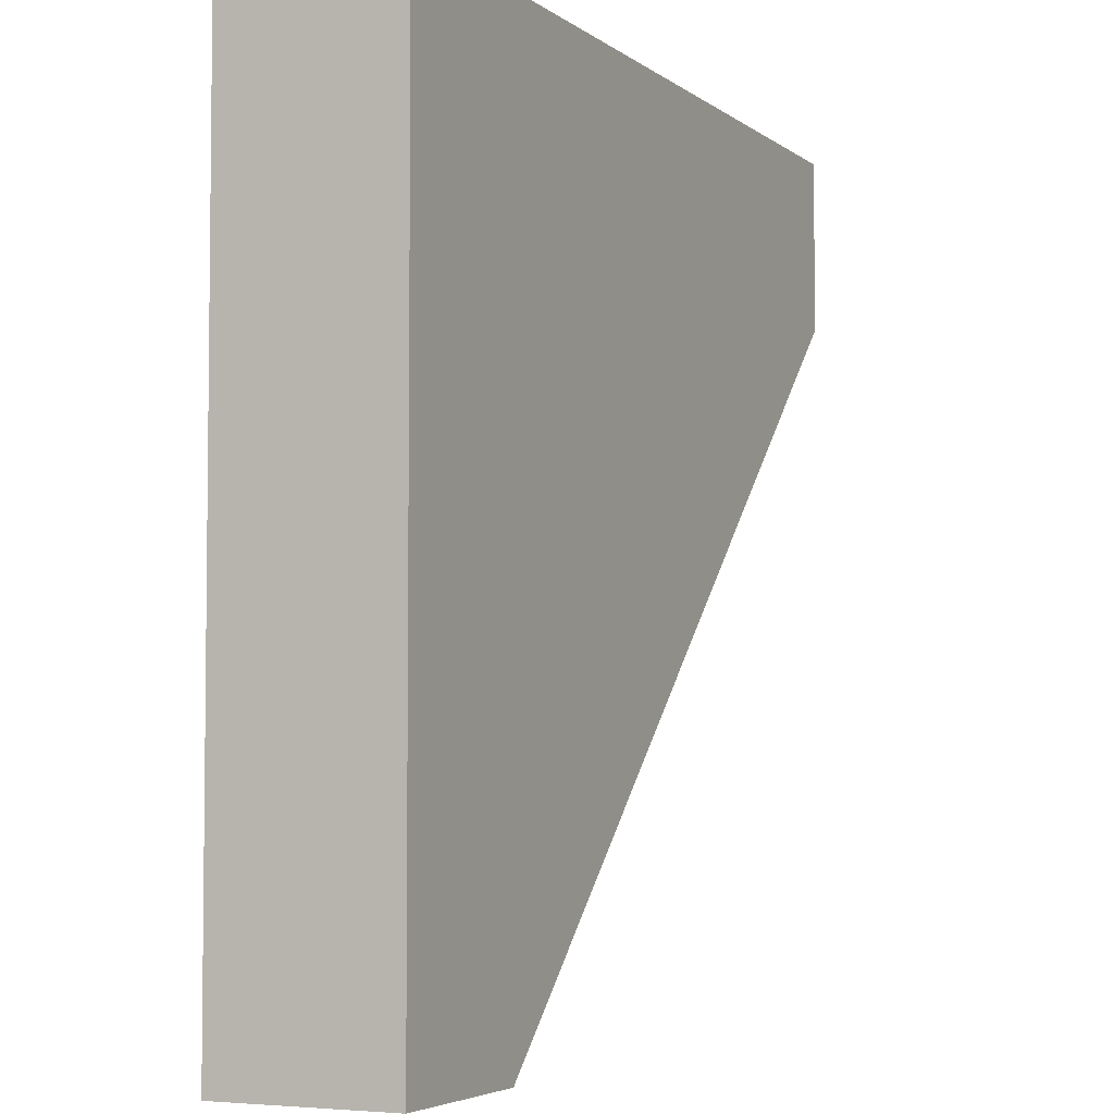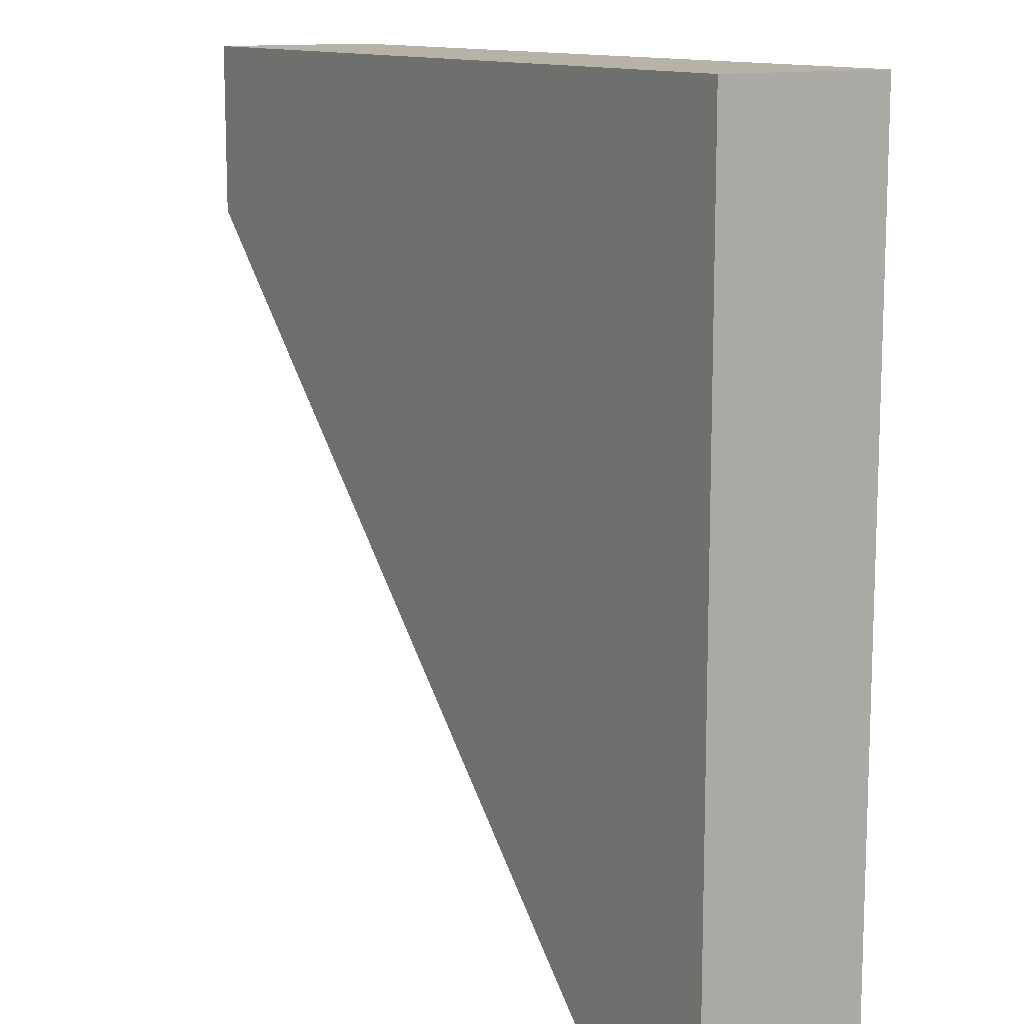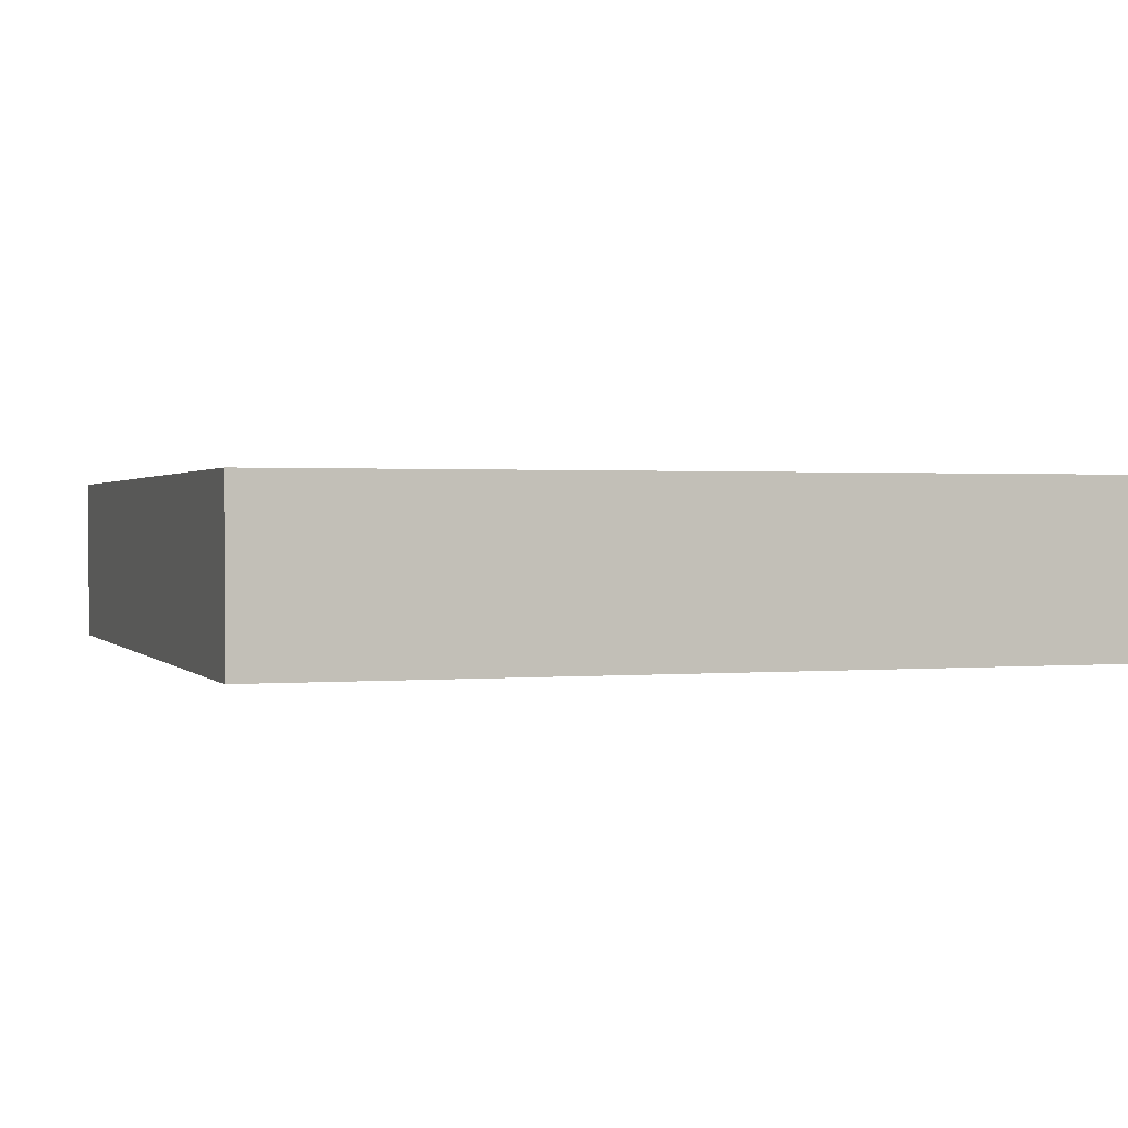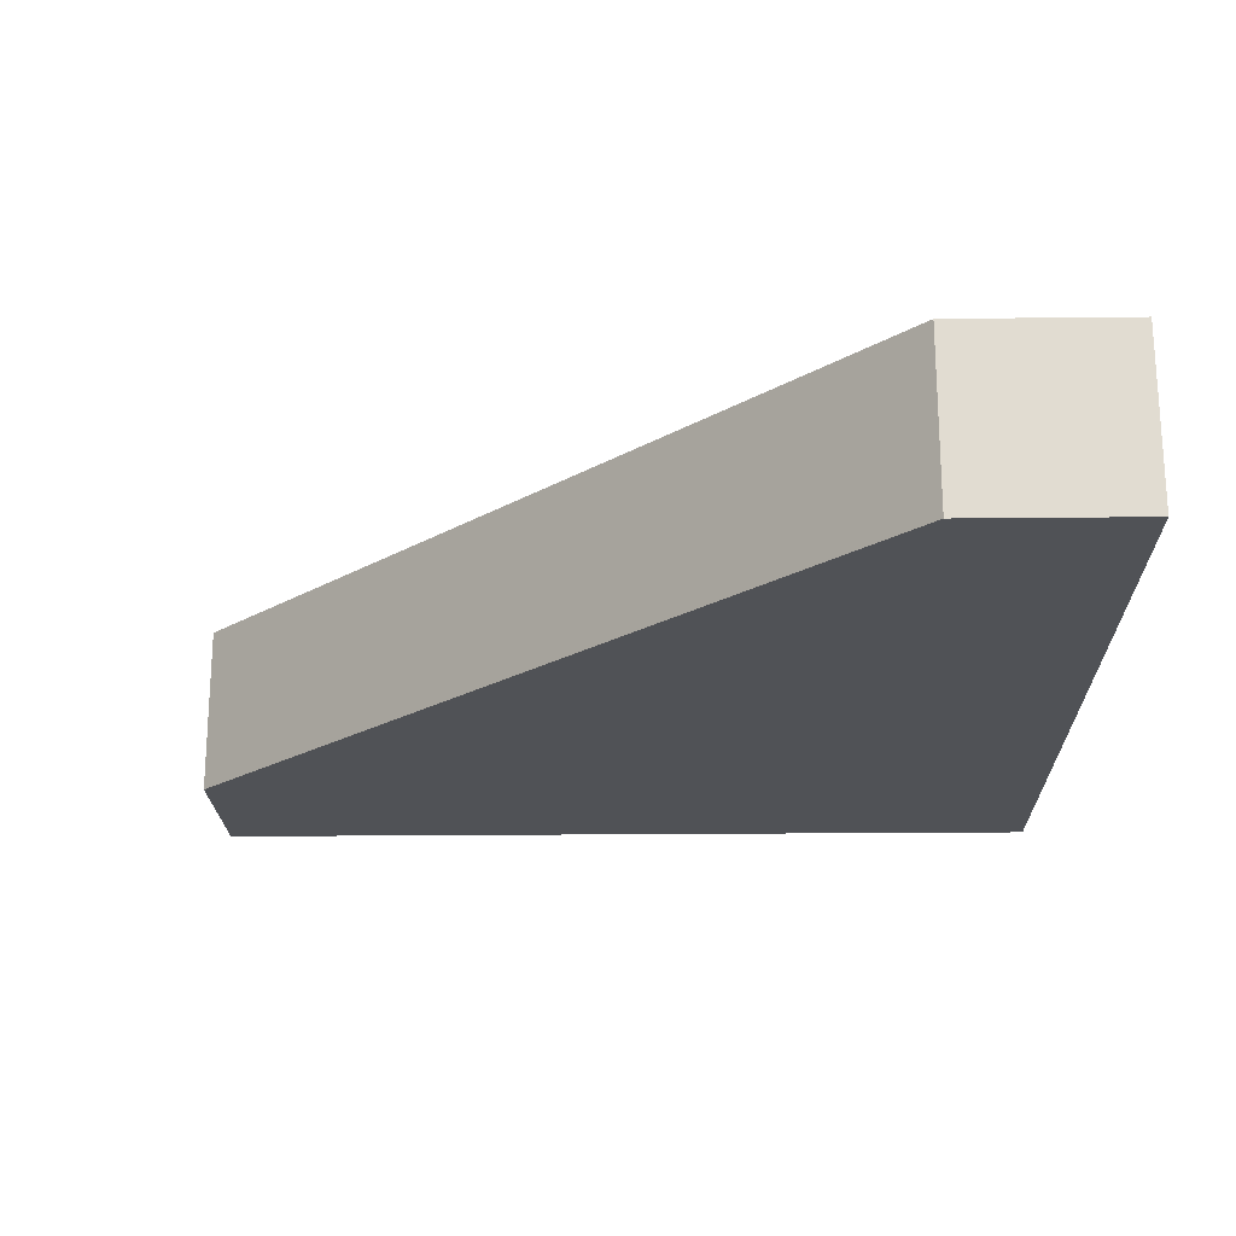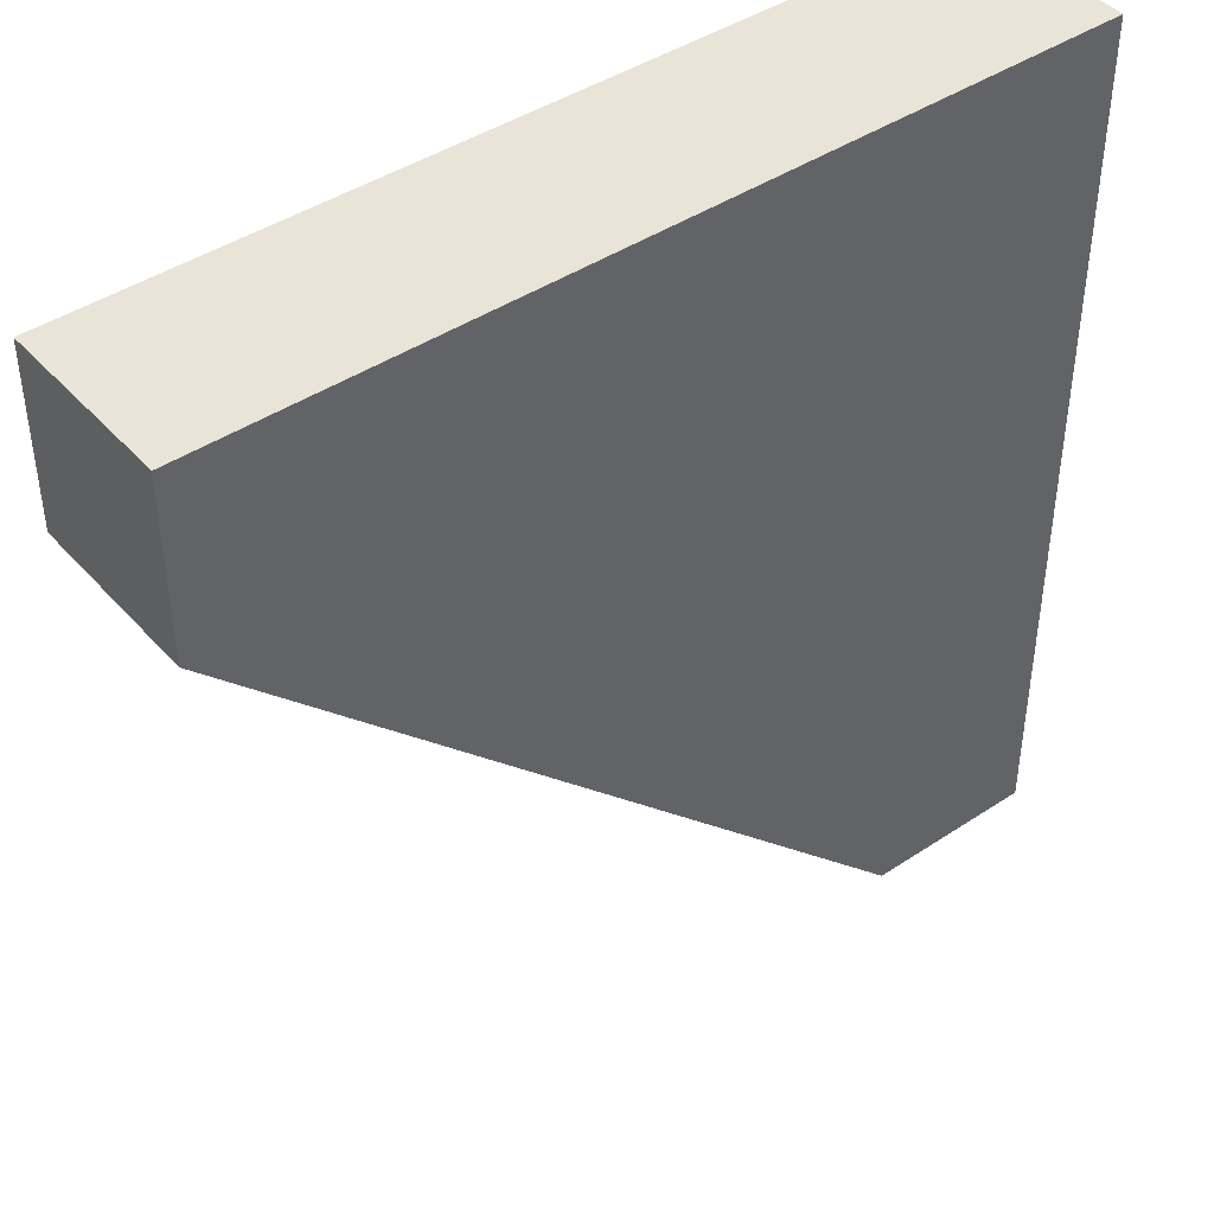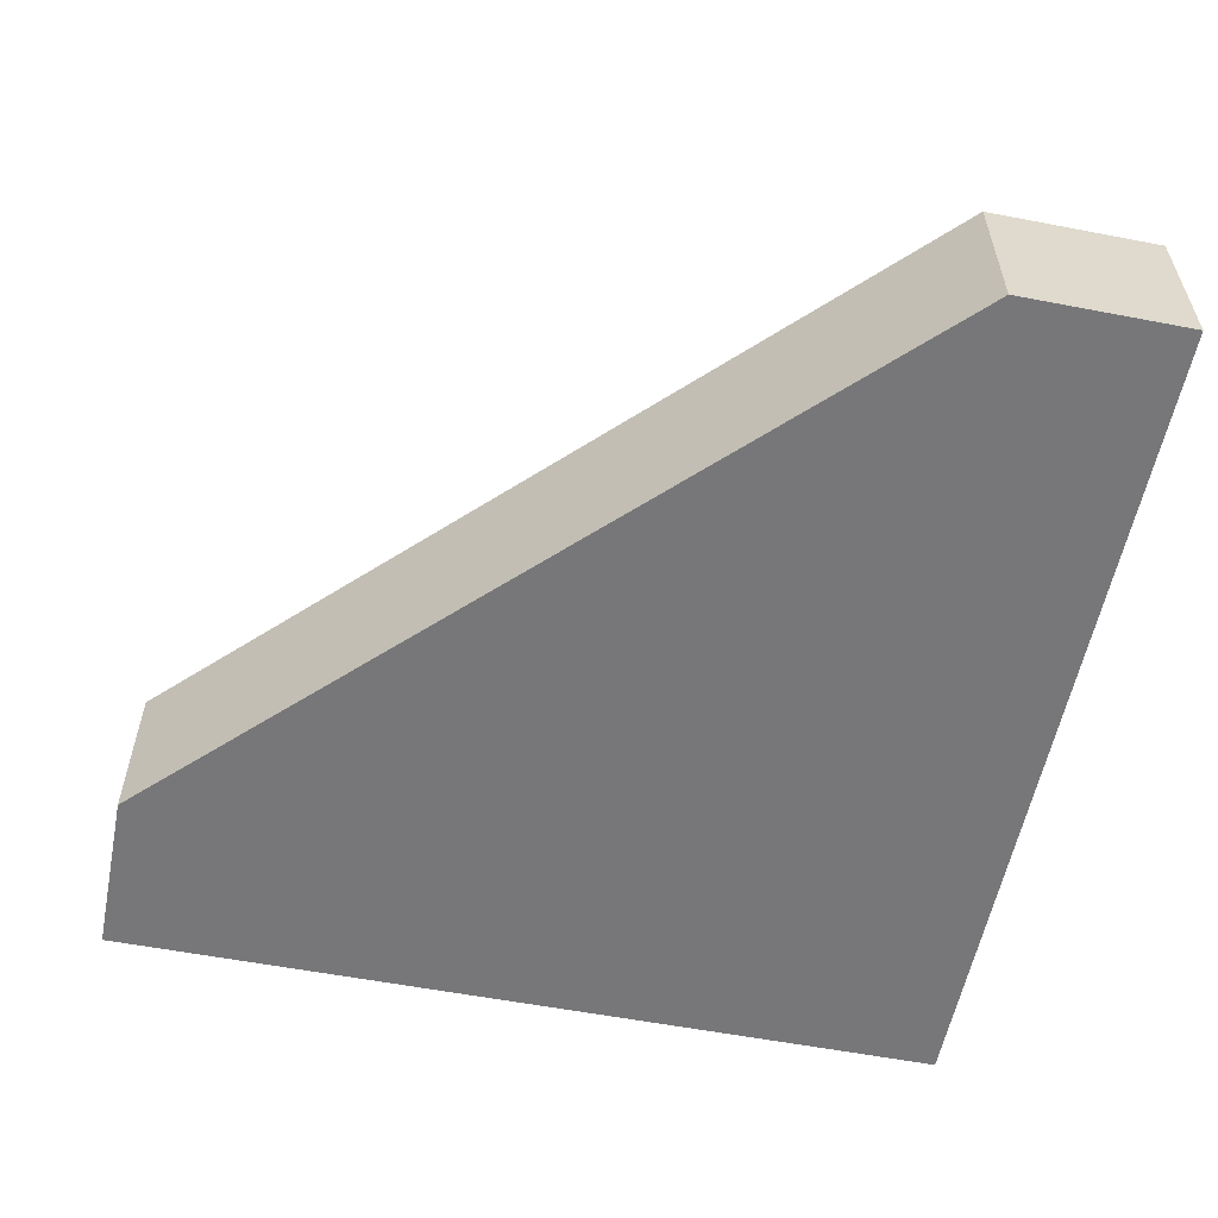
<metadata>
{"format":"obj","ext":"obj","renderer":"f3d","projection":"perspective","resolution":1024,"background":"white","views":[{"elev":-4.4,"azim":-64.5,"up":"+Z"},{"elev":12.3,"azim":-122.2,"up":"+Z"},{"elev":1.0,"azim":-18.7,"up":"+Y"},{"elev":-21.1,"azim":-178.9,"up":"+Y"},{"elev":43.2,"azim":141.8,"up":"+Z"},{"elev":-57.2,"azim":168.7,"up":"+Y"}]}
</metadata>
<code>
g floor-thick-corner-diagonal
v 0.5 0 0.5 1 1 1
v 0.5 0 0.3 1 1 1
v -0.5 0 0.5 1 1 1
v -0.3 0 -0.5 1 1 1
v -0.5 0 -0.5 1 1 1
v 0.5 0.2 0.5 1 1 1
v -0.5 0.2 0.5 1 1 1
v 0.5 0.2 0.3 1 1 1
v -0.3 0.2 -0.5 1 1 1
v -0.5 0.2 -0.5 1 1 1
f 3 2 1
f 2 3 4
f 4 3 5
f 8 7 6
f 7 8 9
f 7 9 10
f 10 4 5
f 4 10 9
f 3 10 5
f 10 3 7
f 6 3 1
f 3 6 7
f 6 2 8
f 2 6 1
f 9 2 4
f 2 9 8
g floor-thick-corner-diagonal
f 3 2 1
f 2 3 4
f 4 3 5
f 8 7 6
f 7 8 9
f 7 9 10
f 10 4 5
f 4 10 9
f 3 10 5
f 10 3 7
f 6 3 1
f 3 6 7
f 6 2 8
f 2 6 1
f 9 2 4
f 2 9 8

</code>
